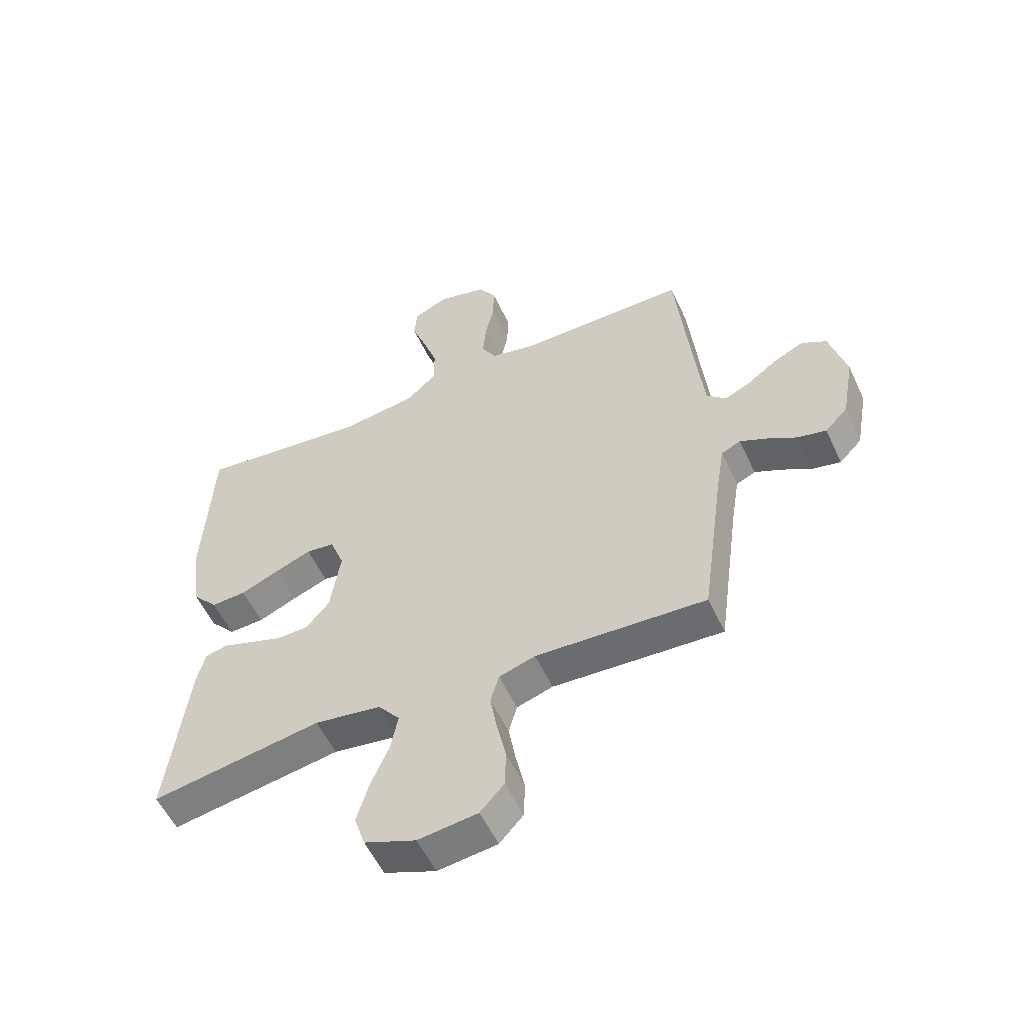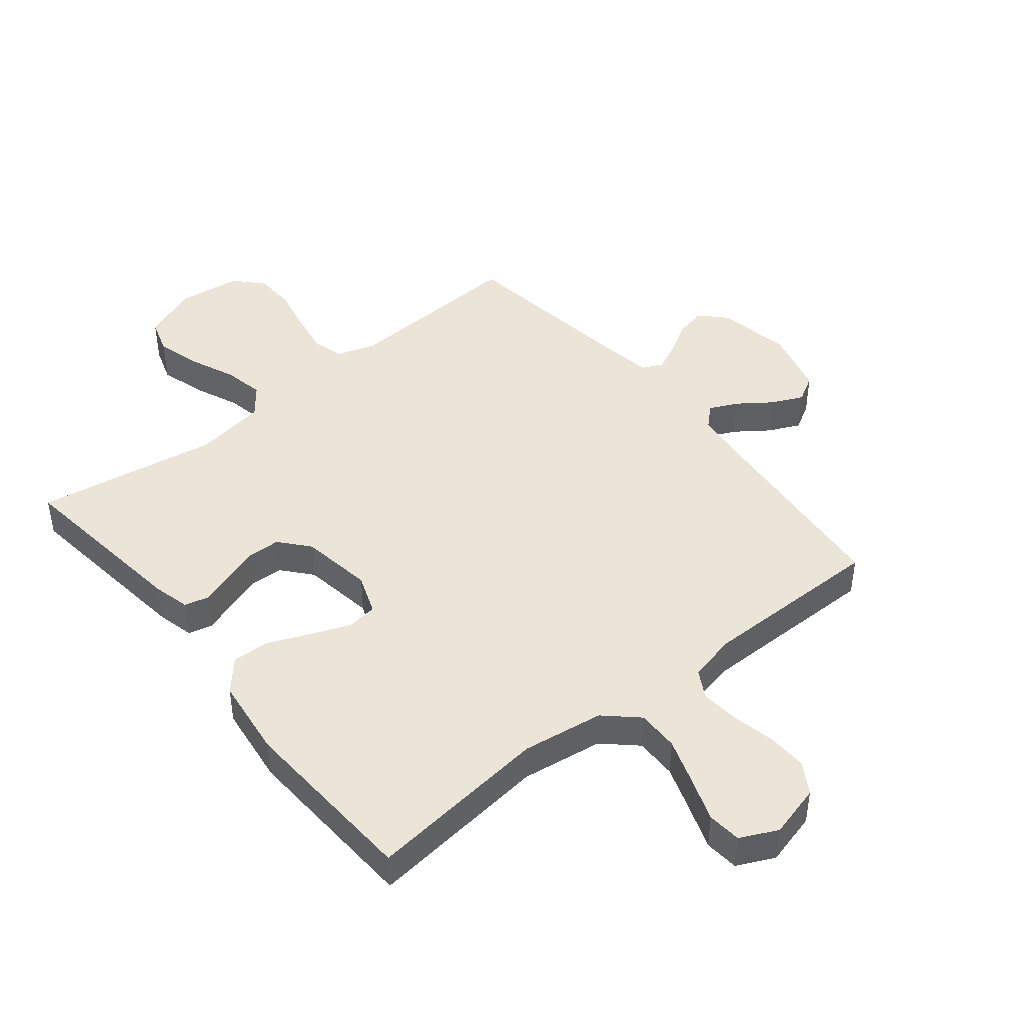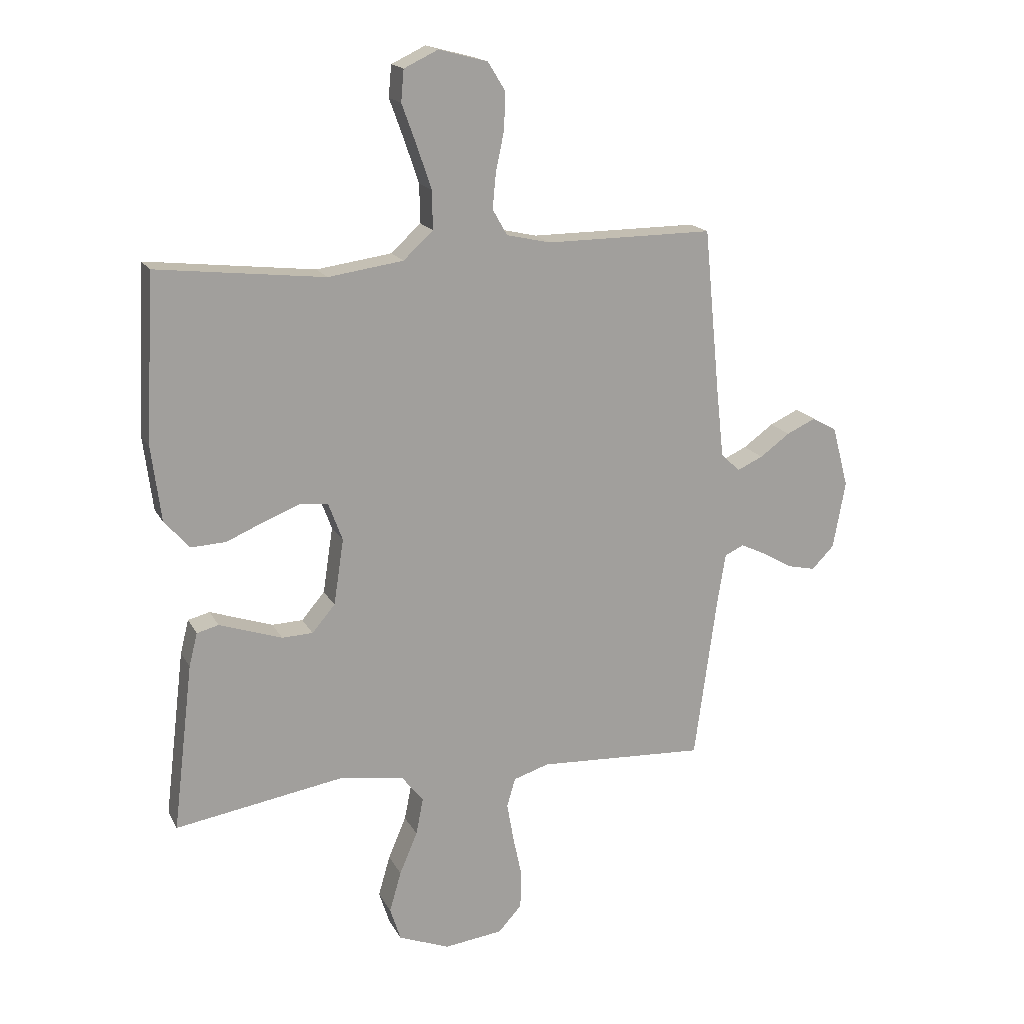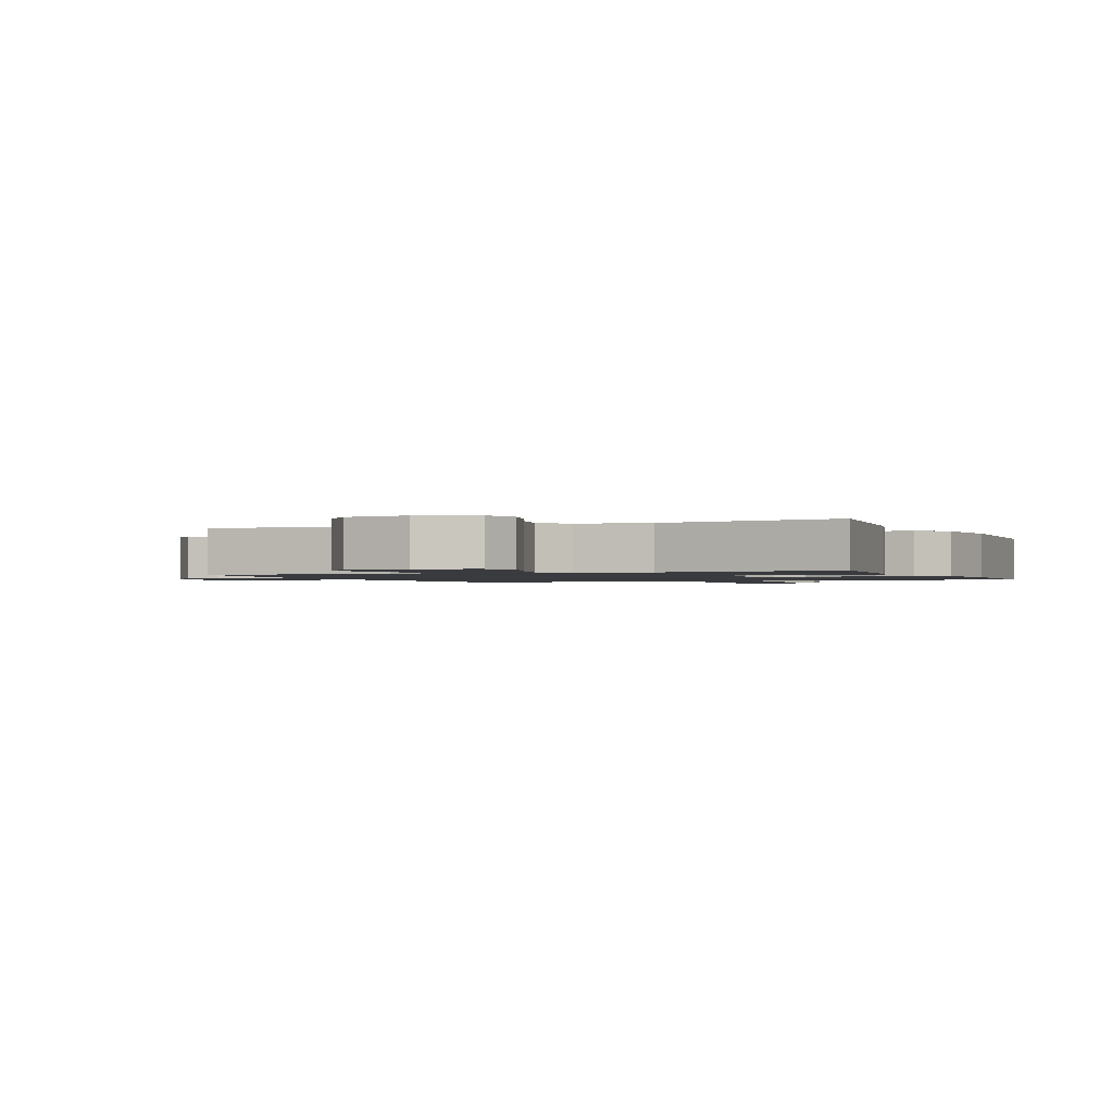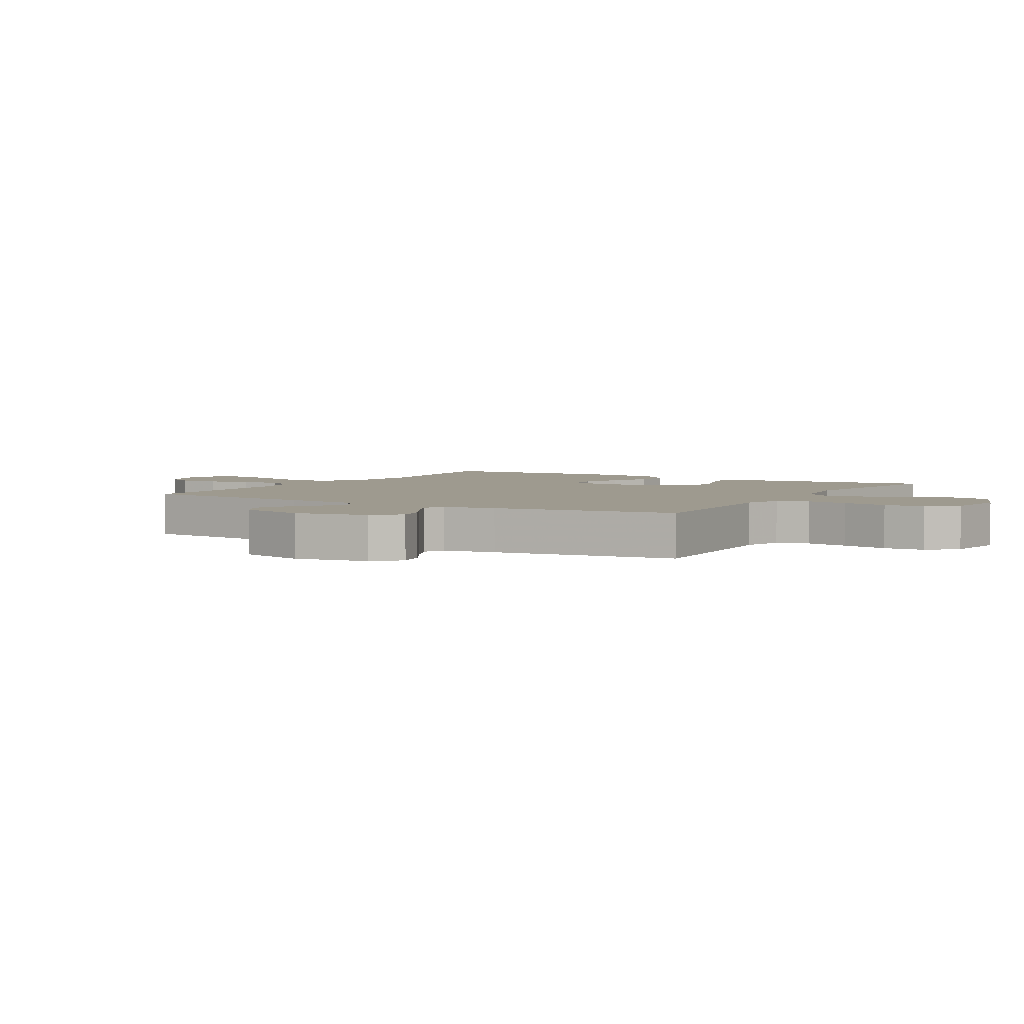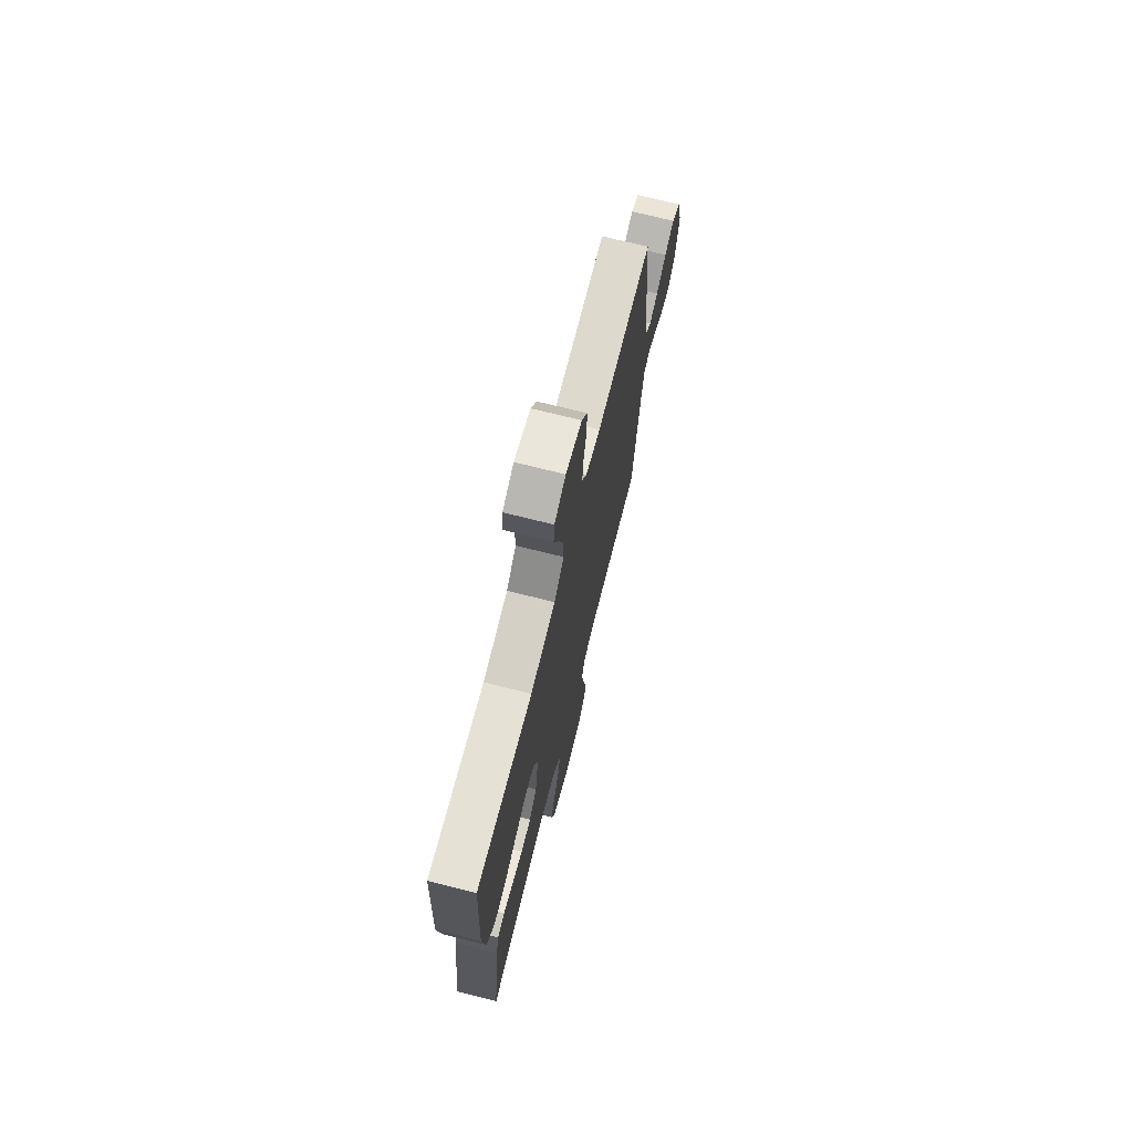
<metadata>
{"format":"obj","ext":"obj","renderer":"f3d","projection":"perspective","resolution":1024,"background":"white","views":[{"elev":-55.3,"azim":24.8,"up":"+Z"},{"elev":44.3,"azim":-39.0,"up":"+Y"},{"elev":17.4,"azim":-20.1,"up":"+Z"},{"elev":-1.3,"azim":-157.1,"up":"+Y"},{"elev":3.7,"azim":120.8,"up":"+Y"},{"elev":71.8,"azim":-75.9,"up":"+Z"}]}
</metadata>
<code>
v 0.5 0.07 0.5
v 0.529 0.07 0.2
v 0.542 0.07 0.082
v 0.576 0.07 0.05
v 0.622 0.07 0.071
v 0.676 0.07 0.11
v 0.728 0.07 0.134
v 0.772 0.07 0.109
v 0.801 0.07 0
v 0.779 0.07 -0.121
v 0.739 0.07 -0.162
v 0.689 0.07 -0.151
v 0.636 0.07 -0.12
v 0.589 0.07 -0.098
v 0.555 0.07 -0.114
v 0.541 0.07 -0.2
v 0.5 0.07 -0.5
v 0.2 0.07 -0.484
v 0.136 0.07 -0.504
v 0.121 0.07 -0.556
v 0.133 0.07 -0.625
v 0.149 0.07 -0.7
v 0.147 0.07 -0.767
v 0.105 0.07 -0.813
v 0 0.07 -0.826
v -0.091 0.07 -0.79
v -0.11 0.07 -0.731
v -0.089 0.07 -0.658
v -0.057 0.07 -0.583
v -0.044 0.07 -0.517
v -0.082 0.07 -0.469
v -0.2 0.07 -0.451
v -0.5 0.07 -0.5
v -0.464 0.07 -0.2
v -0.449 0.07 -0.14
v -0.41 0.07 -0.13
v -0.357 0.07 -0.148
v -0.298 0.07 -0.168
v -0.243 0.07 -0.166
v -0.202 0.07 -0.118
v -0.184 0.07 0
v -0.209 0.07 0.067
v -0.259 0.07 0.073
v -0.323 0.07 0.048
v -0.391 0.07 0.019
v -0.453 0.07 0.016
v -0.498 0.07 0.067
v -0.515 0.07 0.2
v -0.5 0.07 0.5
v -0.2 0.07 0.466
v -0.066 0.07 0.485
v -0.013 0.07 0.534
v -0.014 0.07 0.603
v -0.04 0.07 0.679
v -0.066 0.07 0.751
v -0.061 0.07 0.807
v 0 0.07 0.836
v 0.087 0.07 0.813
v 0.118 0.07 0.763
v 0.116 0.07 0.697
v 0.101 0.07 0.627
v 0.095 0.07 0.563
v 0.121 0.07 0.517
v 0.2 0.07 0.499
v 0.5 0 0.5
v 0.529 0 0.2
v 0.542 0 0.082
v 0.576 0 0.05
v 0.622 0 0.071
v 0.676 0 0.11
v 0.728 0 0.134
v 0.772 0 0.109
v 0.801 0 0
v 0.779 0 -0.121
v 0.739 0 -0.162
v 0.689 0 -0.151
v 0.636 0 -0.12
v 0.589 0 -0.098
v 0.555 0 -0.114
v 0.541 0 -0.2
v 0.5 0 -0.5
v 0.2 0 -0.484
v 0.136 0 -0.504
v 0.121 0 -0.556
v 0.133 0 -0.625
v 0.149 0 -0.7
v 0.147 0 -0.767
v 0.105 0 -0.813
v 0 0 -0.826
v -0.091 0 -0.79
v -0.11 0 -0.731
v -0.089 0 -0.658
v -0.057 0 -0.583
v -0.044 0 -0.517
v -0.082 0 -0.469
v -0.2 0 -0.451
v -0.5 0 -0.5
v -0.464 0 -0.2
v -0.449 0 -0.14
v -0.41 0 -0.13
v -0.357 0 -0.148
v -0.298 0 -0.168
v -0.243 0 -0.166
v -0.202 0 -0.118
v -0.184 0 0
v -0.209 0 0.067
v -0.259 0 0.073
v -0.323 0 0.048
v -0.391 0 0.019
v -0.453 0 0.016
v -0.498 0 0.067
v -0.515 0 0.2
v -0.5 0 0.5
v -0.2 0 0.466
v -0.066 0 0.485
v -0.013 0 0.534
v -0.014 0 0.603
v -0.04 0 0.679
v -0.066 0 0.751
v -0.061 0 0.807
v 0 0 0.836
v 0.087 0 0.813
v 0.118 0 0.763
v 0.116 0 0.697
v 0.101 0 0.627
v 0.095 0 0.563
v 0.121 0 0.517
v 0.2 0 0.499
f 59 60 61
f 58 59 61
f 57 58 61
f 56 57 61
f 55 56 61
f 54 55 61
f 53 54 61 62
f 52 53 62 63
f 48 49 50
f 47 48 50
f 46 47 50
f 45 46 50
f 44 45 50
f 43 44 50 51
f 52 63 64
f 51 52 64
f 43 51 64
f 42 43 64
f 35 36 37
f 34 35 37
f 33 34 37
f 32 33 37
f 31 32 37 38
f 30 31 38 39
f 27 28 29
f 26 27 29
f 25 26 29
f 24 25 29
f 23 24 29
f 22 23 29
f 21 22 29
f 20 21 29 30
f 30 39 40
f 20 30 40
f 19 20 40
f 16 17 18
f 19 40 41
f 18 19 41
f 16 18 41
f 15 16 41
f 11 12 13
f 10 11 13
f 9 10 13
f 8 9 13
f 7 8 13
f 6 7 13
f 5 6 13
f 4 5 13 14
f 64 1 2
f 42 64 2
f 41 42 2
f 15 41 2
f 3 4 14 15
f 2 3 15
f 125 124 123
f 125 123 122
f 125 122 121
f 125 121 120
f 125 120 119
f 125 119 118
f 126 125 118 117
f 127 126 117 116
f 114 113 112
f 114 112 111
f 114 111 110
f 114 110 109
f 114 109 108
f 115 114 108 107
f 128 127 116
f 128 116 115
f 128 115 107
f 128 107 106
f 101 100 99
f 101 99 98
f 101 98 97
f 101 97 96
f 102 101 96 95
f 103 102 95 94
f 93 92 91
f 93 91 90
f 93 90 89
f 93 89 88
f 93 88 87
f 93 87 86
f 93 86 85
f 94 93 85 84
f 104 103 94
f 104 94 84
f 104 84 83
f 82 81 80
f 105 104 83
f 105 83 82
f 105 82 80
f 105 80 79
f 77 76 75
f 77 75 74
f 77 74 73
f 77 73 72
f 77 72 71
f 77 71 70
f 77 70 69
f 78 77 69 68
f 66 65 128
f 66 128 106
f 66 106 105
f 66 105 79
f 79 78 68 67
f 79 67 66
f 1 65 66 2
f 2 66 67 3
f 3 67 68 4
f 4 68 69 5
f 5 69 70 6
f 6 70 71 7
f 7 71 72 8
f 8 72 73 9
f 9 73 74 10
f 10 74 75 11
f 11 75 76 12
f 12 76 77 13
f 13 77 78 14
f 14 78 79 15
f 15 79 80 16
f 16 80 81 17
f 17 81 82 18
f 18 82 83 19
f 19 83 84 20
f 20 84 85 21
f 21 85 86 22
f 22 86 87 23
f 23 87 88 24
f 24 88 89 25
f 25 89 90 26
f 26 90 91 27
f 27 91 92 28
f 28 92 93 29
f 29 93 94 30
f 30 94 95 31
f 31 95 96 32
f 32 96 97 33
f 33 97 98 34
f 34 98 99 35
f 35 99 100 36
f 36 100 101 37
f 37 101 102 38
f 38 102 103 39
f 39 103 104 40
f 40 104 105 41
f 41 105 106 42
f 42 106 107 43
f 43 107 108 44
f 44 108 109 45
f 45 109 110 46
f 46 110 111 47
f 47 111 112 48
f 48 112 113 49
f 49 113 114 50
f 50 114 115 51
f 51 115 116 52
f 52 116 117 53
f 53 117 118 54
f 54 118 119 55
f 55 119 120 56
f 56 120 121 57
f 57 121 122 58
f 58 122 123 59
f 59 123 124 60
f 60 124 125 61
f 61 125 126 62
f 62 126 127 63
f 63 127 128 64
f 64 128 65 1

</code>
